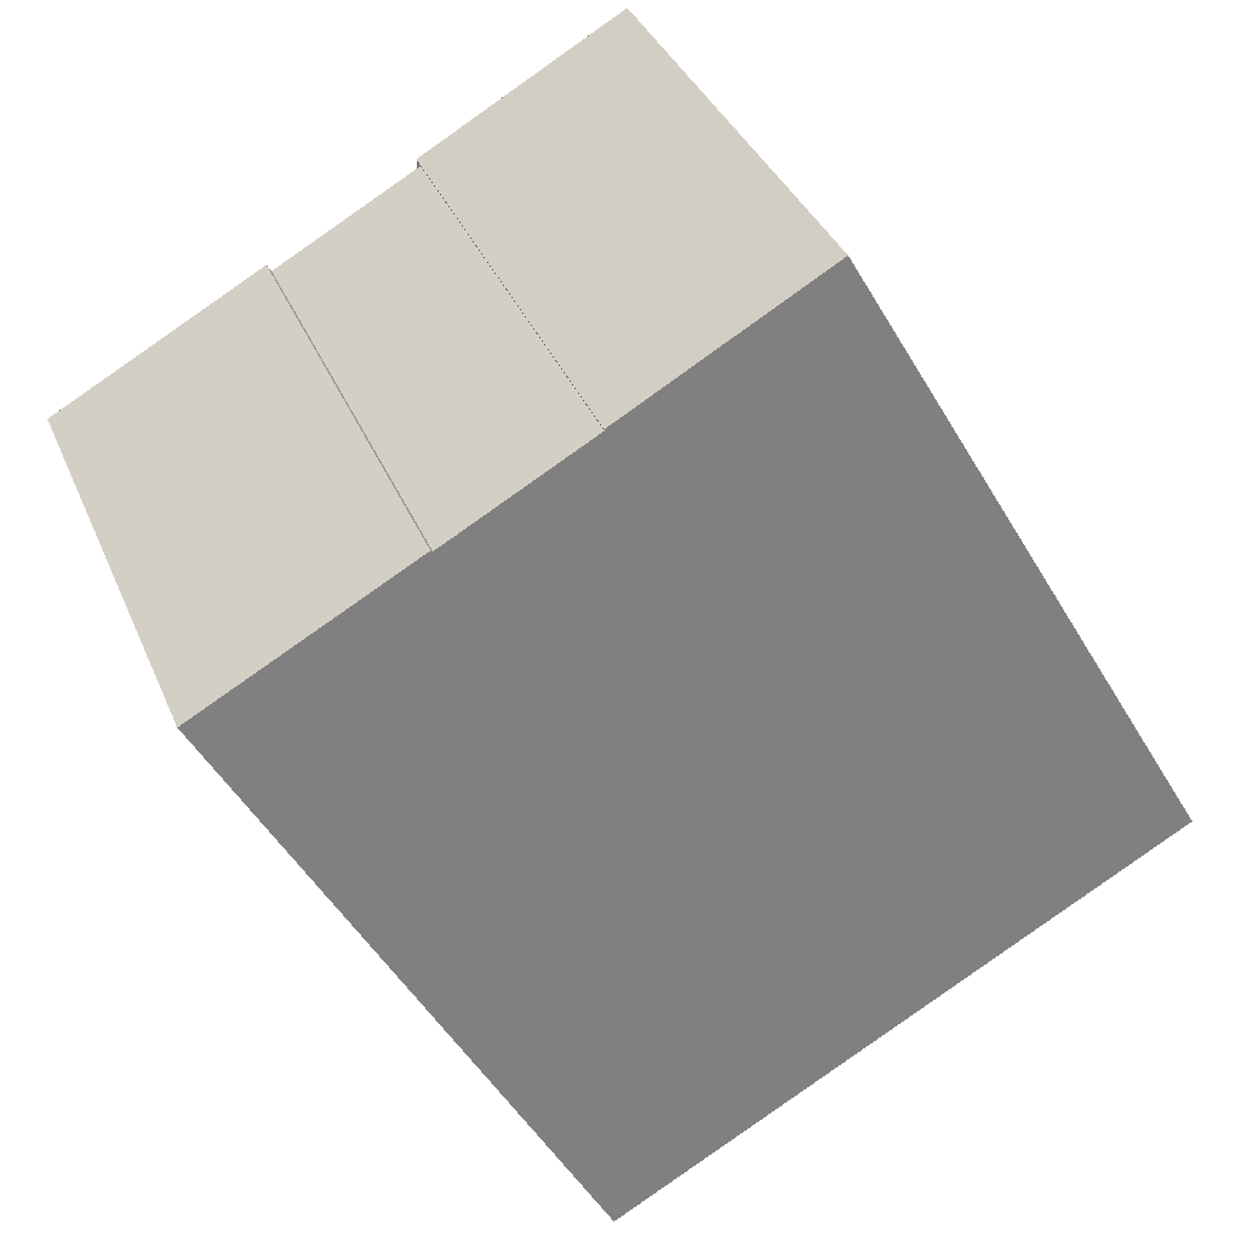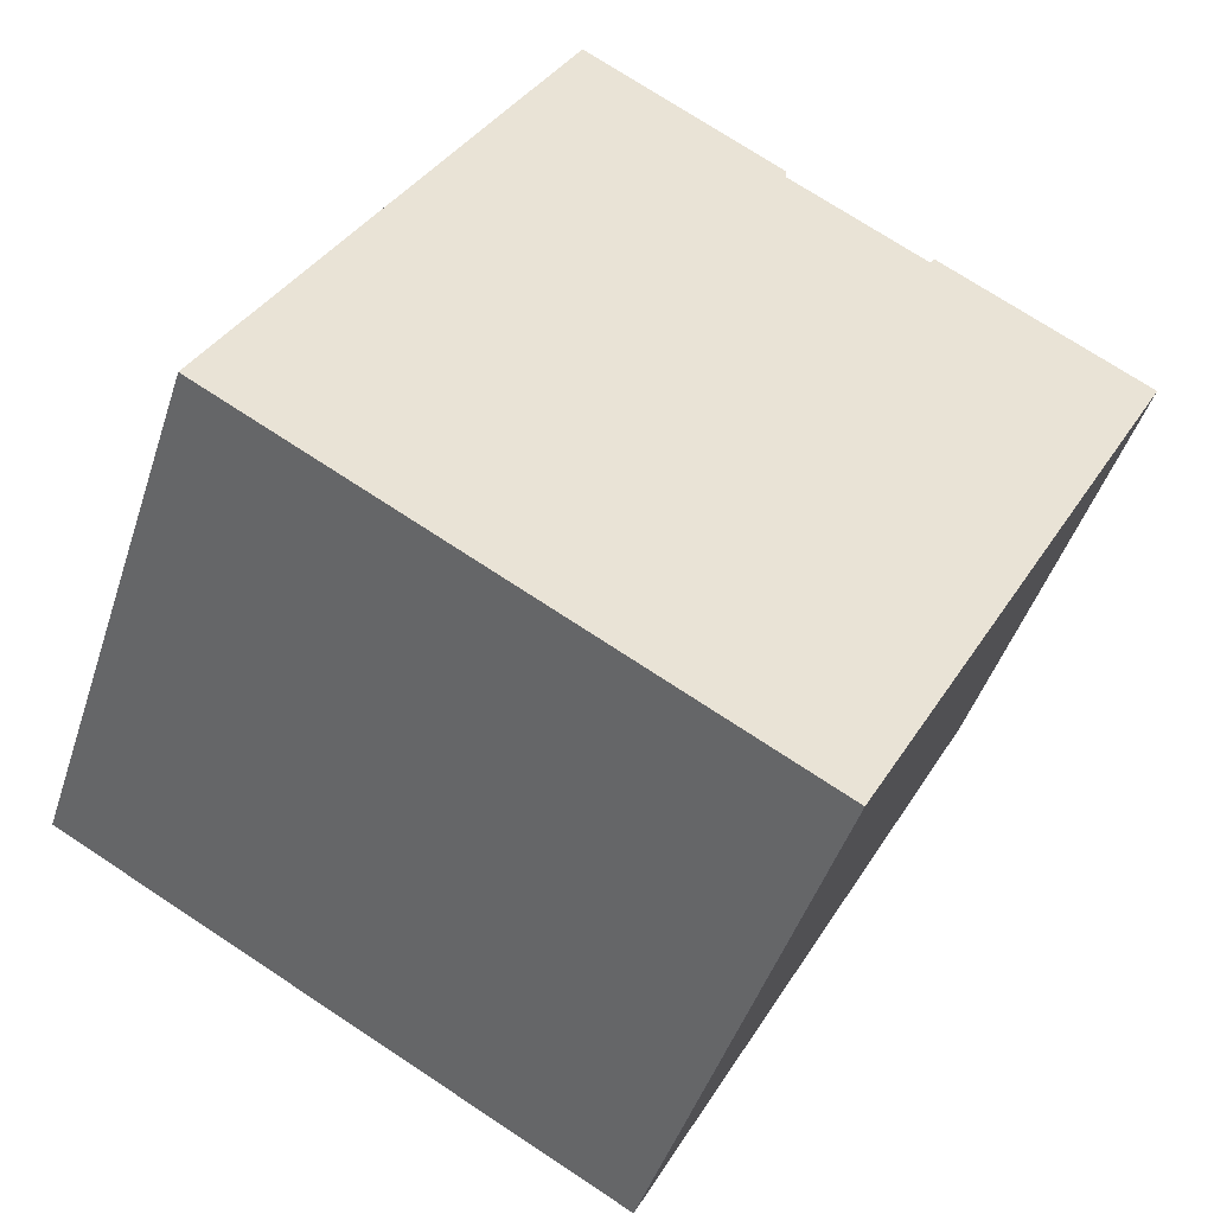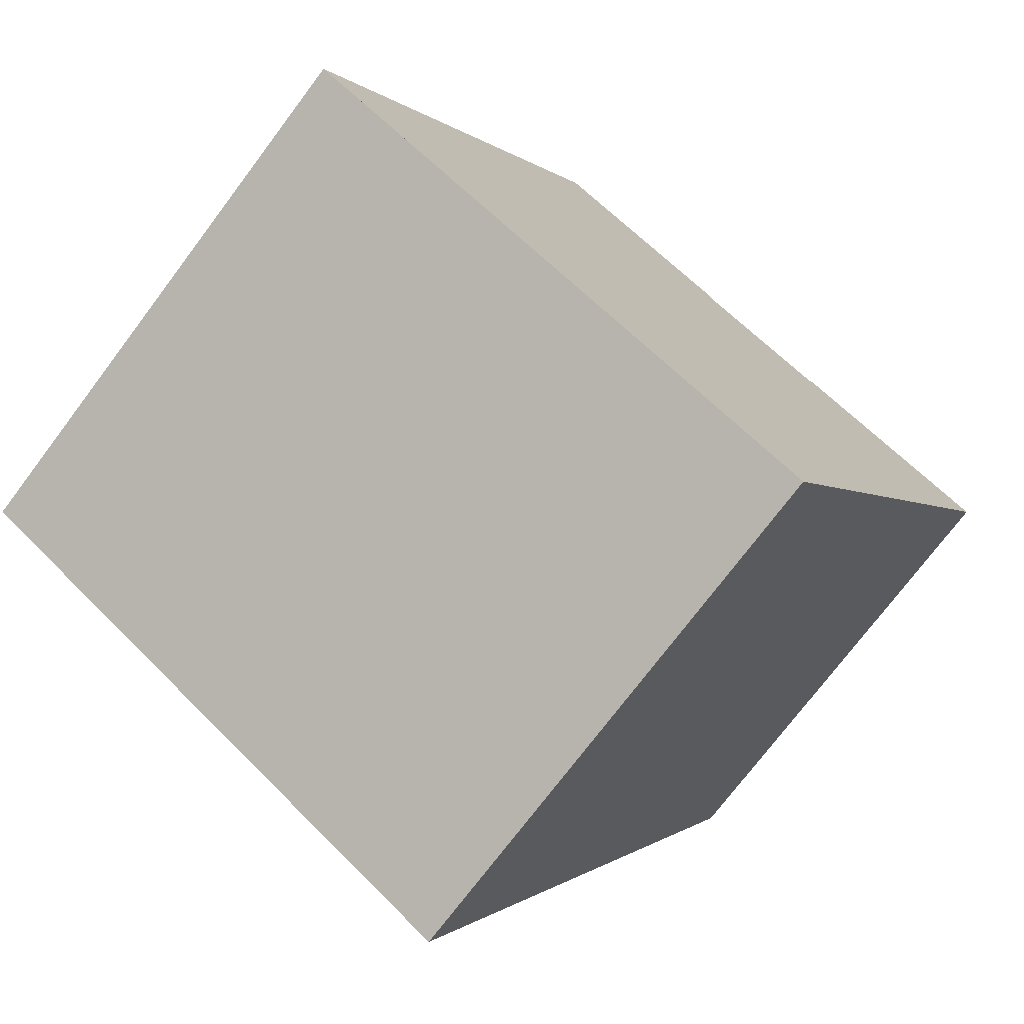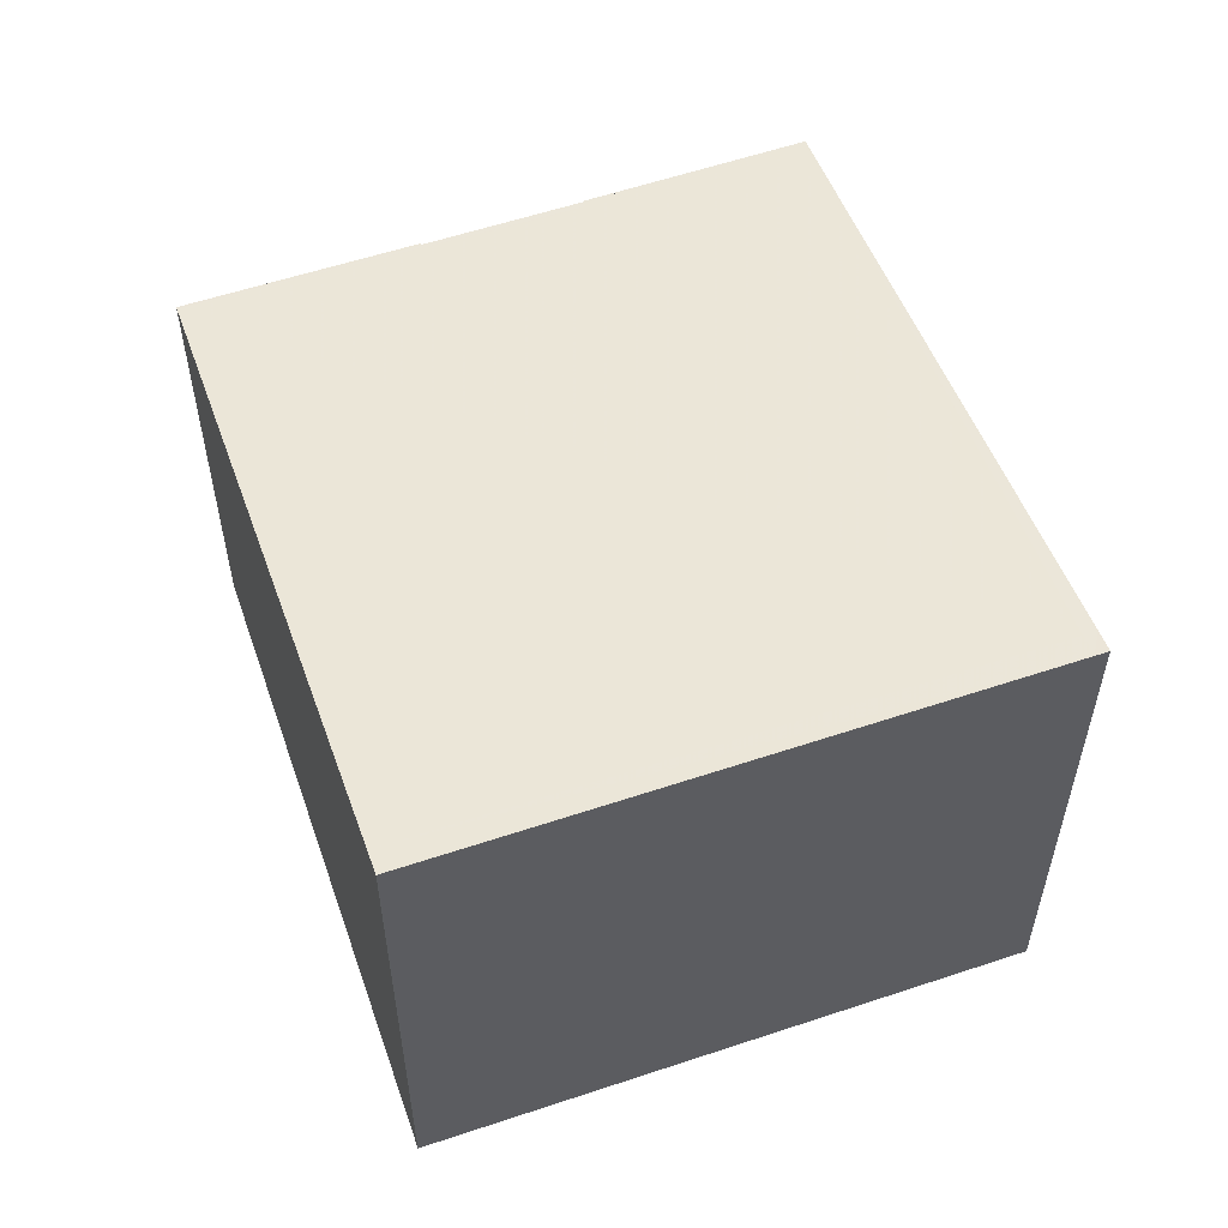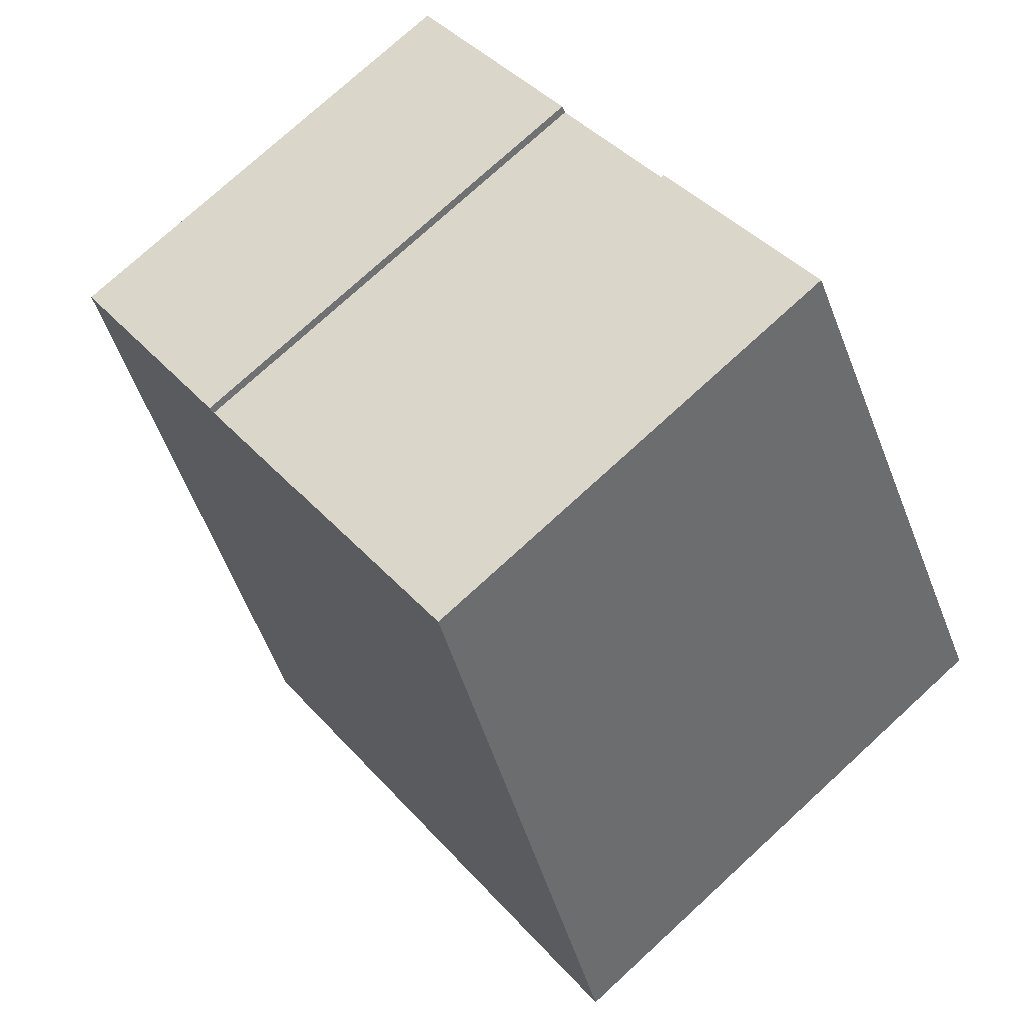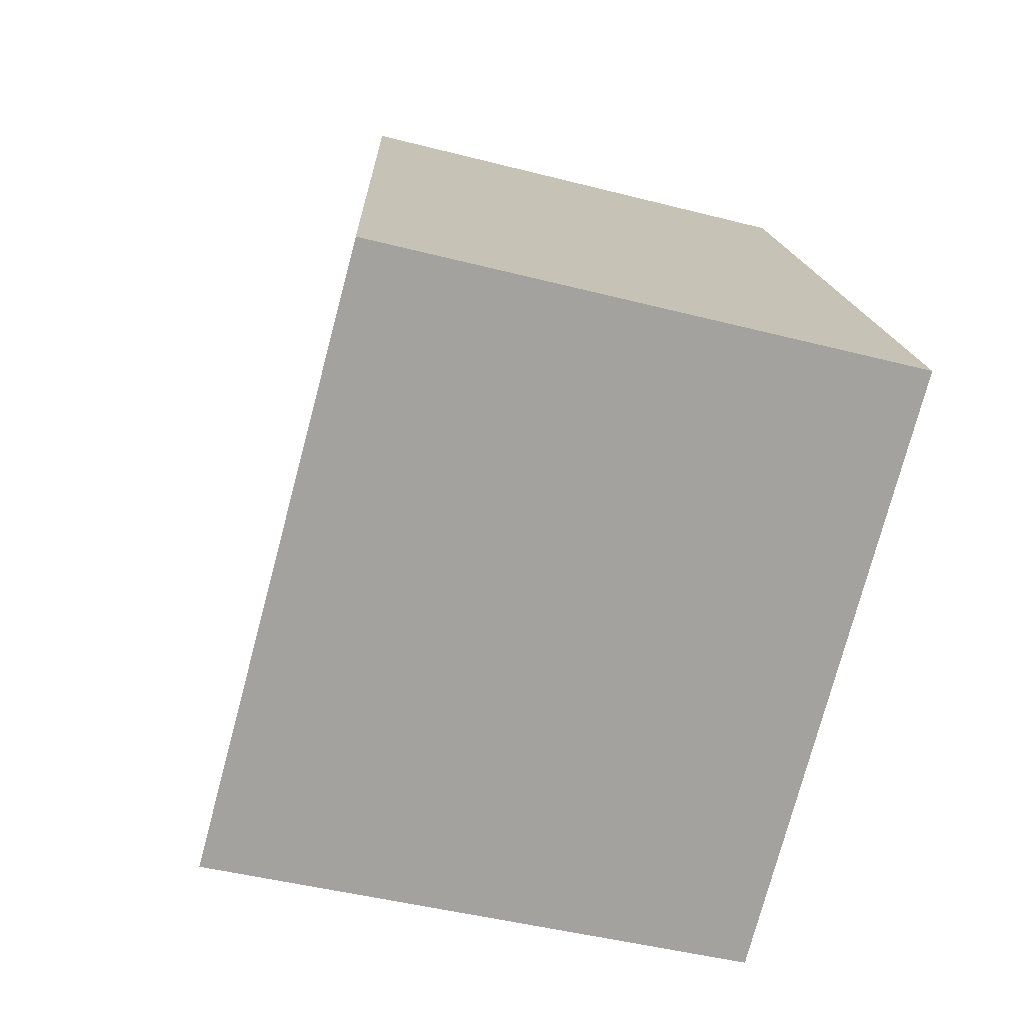
<metadata>
{"format":"obj","ext":"obj","renderer":"f3d","projection":"perspective","resolution":1024,"background":"white","views":[{"elev":36.5,"azim":-20.9,"up":"+Y"},{"elev":-45.6,"azim":162.4,"up":"+Y"},{"elev":-74.2,"azim":143.0,"up":"+Y"},{"elev":57.1,"azim":9.6,"up":"+Z"},{"elev":75.9,"azim":47.5,"up":"+Y"},{"elev":-44.3,"azim":73.1,"up":"+Y"}]}
</metadata>
<code>
v -56.45 -2193 7.184
v -63.55 -2196 7.187
v -67.75 -2189 6.061
v -65.05 -2187 6.061
v -65 -2187 6.075
v -63.17 -2186 6.075
v -63.22 -2186 6.062
v -60.65 -2185 6.058
v -60.8 -2185 6.058
v -56.61 -2193 7.184
v -56.62 -2193 7.182
v -56.46 -2193 7.182
v -63.58 -2196 7.181
v -60.63 -2185 6.063
v -60.79 -2185 6.063
v -63.21 -2186 6.064
v -65.04 -2187 6.064
v -67.73 -2189 6.066
v -56.75 -2192 7.146
v -56.6 -2192 7.146
v -63.71 -2196 7.144
v -63.57 -2196 7.181
v -63.54 -2196 7.187
v -67.74 -2189 6.061
v -67.72 -2189 6.066
v -63.7 -2196 7.144
v -56.61 -2193 7.184
v -56.45 -2193 7.184
v -56.45 -2193 0
v -56.61 -2193 0
v -63.58 -2196 7.181
v -63.55 -2196 7.187
v -63.55 -2196 -8.882e-16
v -63.58 -2196 0
v -67.74 -2189 6.061
v -67.75 -2189 6.061
v -67.75 -2189 0
v -67.74 -2189 8.882e-16
v -65.04 -2187 6.064
v -65.05 -2187 6.061
v -65.05 -2187 0
v -65.04 -2187 8.882e-16
v -63.17 -2186 6.075
v -65 -2187 6.075
v -65 -2187 0
v -63.17 -2186 0
v -63.21 -2186 6.064
v -63.17 -2186 6.075
v -63.17 -2186 0
v -63.21 -2186 0
v -60.8 -2185 6.058
v -63.22 -2186 6.062
v -63.22 -2186 -8.882e-16
v -60.8 -2185 0
v -60.63 -2185 6.063
v -60.65 -2185 6.058
v -60.65 -2185 0
v -60.63 -2185 8.882e-16
v -60.65 -2185 6.058
v -60.8 -2185 6.058
v -60.8 -2185 0
v -60.65 -2185 0
v -63.54 -2196 7.187
v -56.61 -2193 7.184
v -56.61 -2193 0
v -63.54 -2196 0
v -56.45 -2193 7.184
v -56.46 -2193 7.182
v -56.46 -2193 8.882e-16
v -56.45 -2193 0
v -63.71 -2196 7.144
v -63.58 -2196 7.181
v -63.58 -2196 0
v -63.71 -2196 -8.882e-16
v -56.6 -2192 7.146
v -60.63 -2185 6.063
v -60.63 -2185 8.882e-16
v -56.6 -2192 -8.882e-16
v -63.22 -2186 6.062
v -63.21 -2186 6.064
v -63.21 -2186 0
v -63.22 -2186 -8.882e-16
v -65 -2187 6.075
v -65.04 -2187 6.064
v -65.04 -2187 8.882e-16
v -65 -2187 0
v -67.75 -2189 6.061
v -67.73 -2189 6.066
v -67.73 -2189 0
v -67.75 -2189 0
v -56.46 -2193 7.182
v -56.6 -2192 7.146
v -56.6 -2192 -8.882e-16
v -56.46 -2193 8.882e-16
v -67.73 -2189 6.066
v -63.71 -2196 7.144
v -63.71 -2196 -8.882e-16
v -67.73 -2189 0
v -63.55 -2196 7.187
v -63.54 -2196 7.187
v -63.54 -2196 0
v -63.55 -2196 -8.882e-16
v -65.05 -2187 6.061
v -67.74 -2189 6.061
v -67.74 -2189 8.882e-16
v -65.05 -2187 0
v -56.45 -2193 0
v -63.55 -2196 0
v -67.75 -2189 0
v -65.05 -2187 0
v -65 -2187 0
v -63.17 -2186 0
v -63.22 -2186 0
v -60.65 -2185 0
f 23 2 13 22
f 12 1 10 11
f 15 9 8 14
f 16 7 9 15
f 20 12 11 19
f 25 18 3 24
f 22 13 21 26
f 19 15 14 20
f 26 21 18 25
f 22 11 10 23
f 24 4 17 25
f 26 19 11 22
f 25 17 5 6 16 15 19 26
f 28 29 30 27
f 32 33 34 31
f 36 37 38 35
f 40 41 42 39
f 44 45 46 43
f 48 49 50 47
f 52 53 54 51
f 56 57 58 55
f 60 61 62 59
f 64 65 66 63
f 68 69 70 67
f 72 73 74 71
f 76 77 78 75
f 80 81 82 79
f 84 85 86 83
f 88 89 90 87
f 92 93 94 91
f 96 97 98 95
f 100 101 102 99
f 104 105 106 103
f 108 109 110 111 112 113 114 107

</code>
